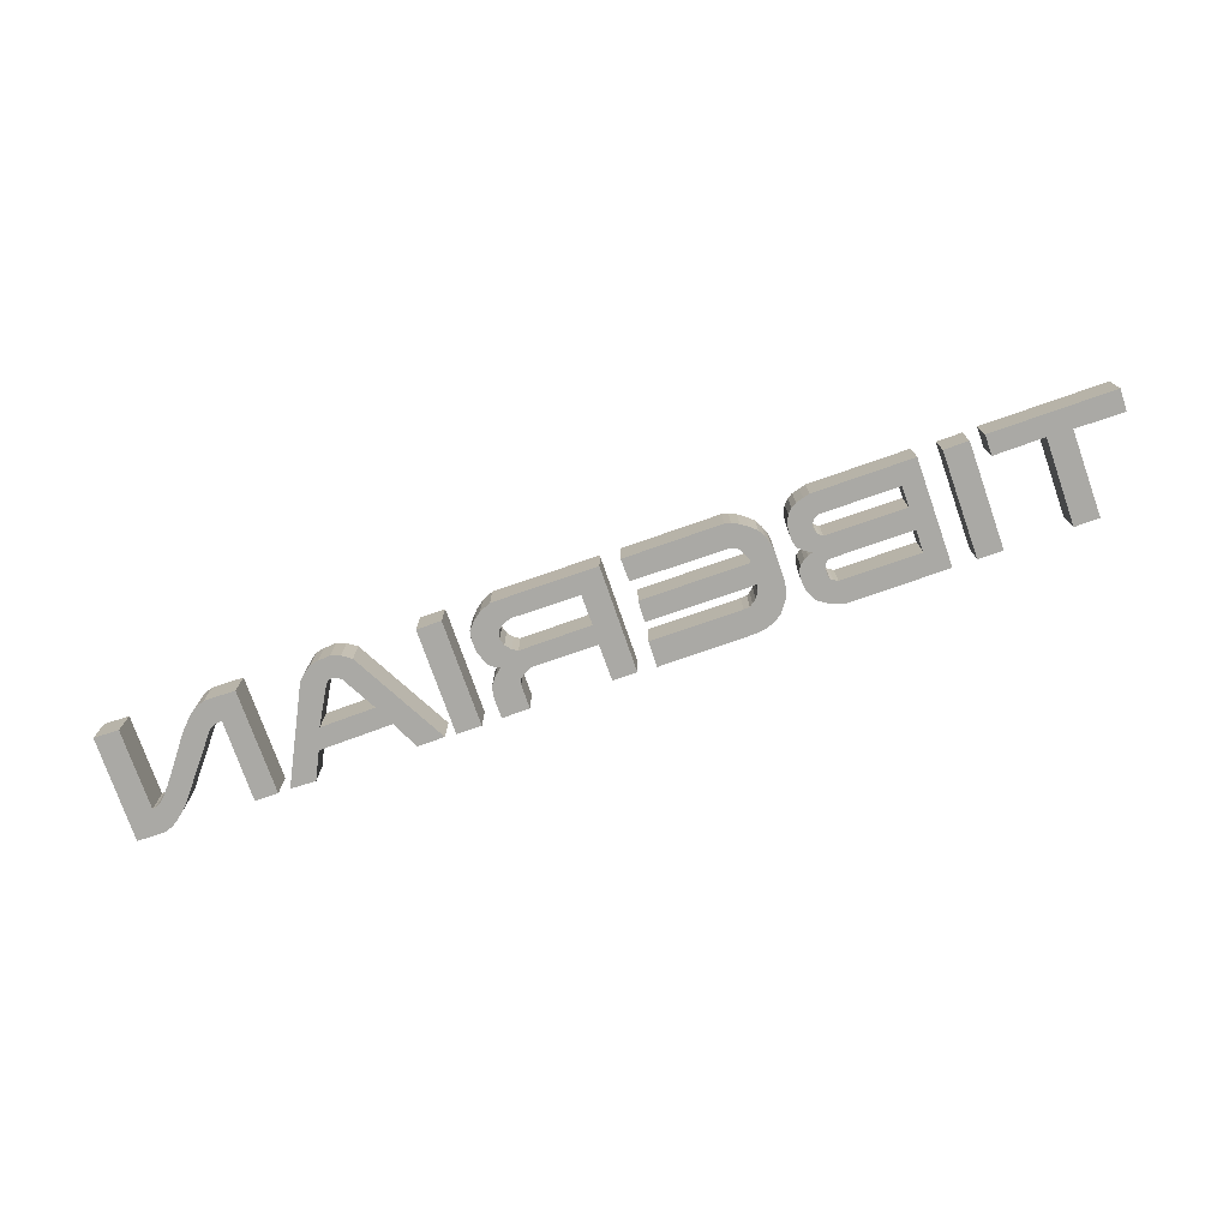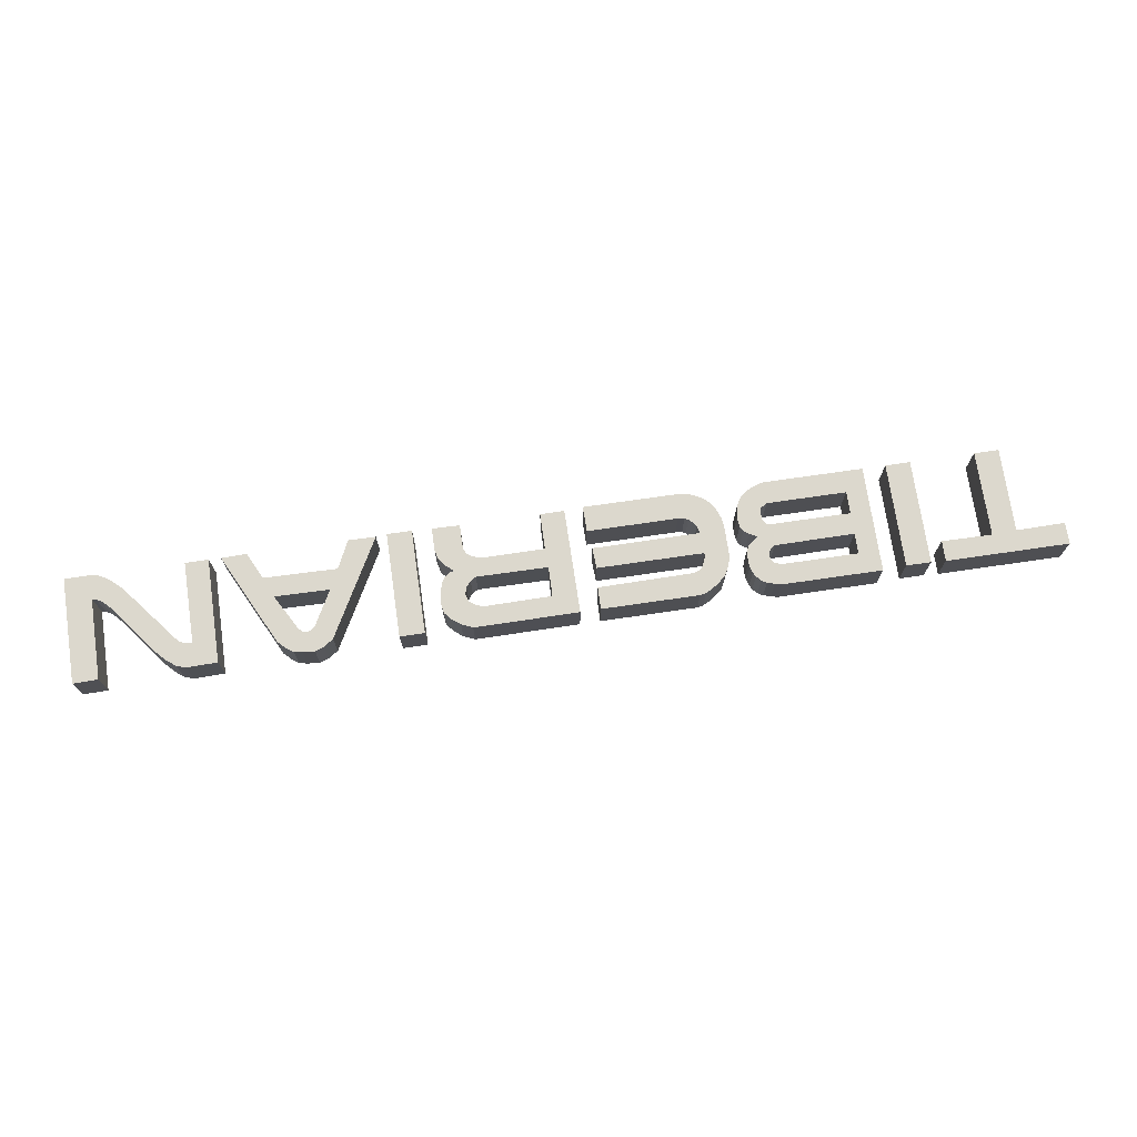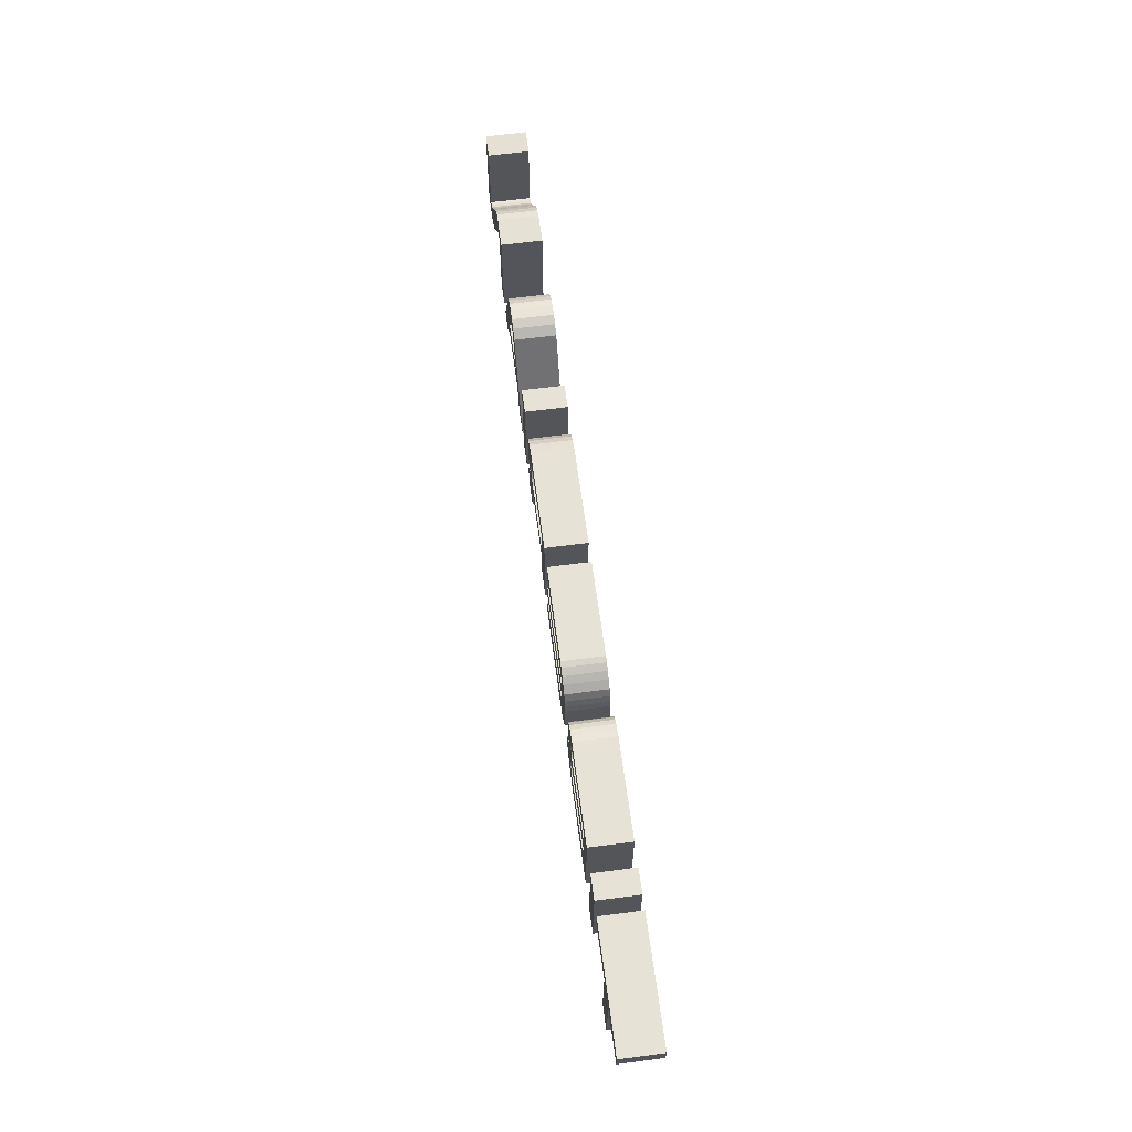
<metadata>
{"format":"obj","ext":"obj","renderer":"f3d","projection":"perspective","resolution":1024,"background":"white","views":[{"elev":-75.3,"azim":-160.7,"up":"+Z"},{"elev":72.4,"azim":171.7,"up":"+Z"},{"elev":63.8,"azim":-97.5,"up":"+Y"}]}
</metadata>
<code>
o Plane.001
v -8.147 -5.881 -2e-06
v -8.147 -3.273 -2e-06
v -8.762 -3.273 -2e-06
v -8.762 -5.881 -2e-06
v -7.063 -3.746 -2e-06
v -7.063 -3.238 -2e-06
v -7.571 -3.238 -2e-06
v -7.571 -3.746 -2e-06
v -7.063 -4.251 -2e-06
v -7.571 -4.251 -2e-06
v -7.063 -4.785 -2e-06
v -7.571 -4.785 -2e-06
v -7.063 -5.333 -2e-06
v -7.571 -5.333 -2e-06
v -7.063 -5.881 -2e-06
v -7.571 -5.881 -2e-06
v -5.092 -4.785 -2e-06
v -5.092 -4.241 -2e-06
v -5.154 -3.742 -2e-06
v -5.092 -3.238 -2e-06
v -5.092 -5.881 -2e-06
v -5.092 -5.333 -2e-06
v -4.852 -5.815 -2e-06
v -4.993 -5.275 -2e-06
v 4.178 -5.881 -2e-06
v 4.178 -3.273 -2e-06
v 3.563 -3.273 -2e-06
v 3.563 -5.881 -2e-06
v -10.37 -5.881 -2e-06
v -10.37 -3.748 -2e-06
v -10.97 -3.773 -2e-06
v -10.98 -5.881 -2e-06
v -12.18 -3.252 -2e-06
v -12.17 -3.787 -2e-06
v -9.118 -3.252 -2e-06
v -9.118 -3.758 -2e-06
v -5.009 -3.813 -2e-06
v -4.931 -3.279 -2e-06
v -4.749 -3.331 -2e-06
v -4.617 -3.405 -2e-06
v -4.507 -3.524 -2e-06
v -4.95 -3.892 -2e-06
v -4.45 -3.634 -2e-06
v -4.921 -3.982 -2e-06
v -4.406 -3.787 -2e-06
v -4.391 -3.901 -2e-06
v -4.395 -4.151 -2e-06
v -4.452 -4.301 -2e-06
v -4.559 -4.408 -2e-06
v -4.936 -4.069 -2e-06
v -4.667 -4.478 -2e-06
v -4.967 -4.145 -2e-06
v -5.032 -4.207 -2e-06
v -5.063 -4.224 -2e-06
v -4.739 -4.52 -2e-06
v -5.037 -4.793 -2e-06
v -4.633 -4.563 -2e-06
v -4.988 -4.814 -2e-06
v -4.942 -4.865 -2e-06
v -4.533 -4.617 -2e-06
v -4.912 -4.936 -2e-06
v -4.9 -5.026 -2e-06
v -4.402 -4.708 -2e-06
v -4.903 -5.13 -2e-06
v -4.333 -4.83 -2e-06
v -4.928 -5.227 -2e-06
v -4.321 -4.961 -2e-06
v -4.312 -5.074 -2e-06
v -4.327 -5.208 -2e-06
v -4.351 -5.336 -2e-06
v -4.411 -5.461 -2e-06
v -4.488 -5.589 -2e-06
v -4.602 -5.671 -2e-06
v -4.723 -5.752 -2e-06
v -0.6814 -3.256 -2e-06
v -3.102 -3.256 -2e-06
v -3.033 -3.828 -2e-06
v -0.6932 -3.803 -2e-06
v -3.25 -3.288 -2e-06
v -3.425 -3.38 -2e-06
v -3.17 -3.873 -2e-06
v -3.248 -3.927 -2e-06
v -3.589 -3.495 -2e-06
v -3.768 -3.647 -2e-06
v -3.331 -4.084 -2e-06
v -3.864 -3.83 -2e-06
v -3.38 -4.224 -2e-06
v -3.936 -4.01 -2e-06
v -3.372 -4.291 -2e-06
v -3.964 -4.209 -2e-06
v -3.964 -4.397 -2e-06
v -0.7098 -4.803 -2e-06
v -0.7346 -4.291 -2e-06
v -3.356 -4.811 -2e-06
v -0.6337 -5.884 -2e-06
v -0.642 -5.255 -2e-06
v -2.884 -5.258 -2e-06
v -2.935 -5.88 -2e-06
v -3.17 -5.86 -2e-06
v -3.041 -5.241 -2e-06
v -3.334 -5.808 -2e-06
v -3.124 -5.192 -2e-06
v -3.525 -5.712 -2e-06
v -3.223 -5.109 -2e-06
v -3.657 -5.617 -2e-06
v -3.306 -4.993 -2e-06
v -3.84 -5.37 -2e-06
v -3.932 -5.118 -2e-06
v -3.964 -4.919 -2e-06
v -3.964 -4.624 -2e-06
v 1.928 -4.948 -2e-06
v 2.176 -4.492 -2e-06
v 0.4098 -4.482 -2e-06
v 0.4296 -4.958 -2e-06
v 2.404 -3.241 -2e-06
v -0.1856 -3.251 -2e-06
v 0.4197 -3.747 -2e-06
v 2.087 -3.728 -2e-06
v 2.275 -3.787 -2e-06
v 2.682 -3.36 -2e-06
v 2.434 -3.916 -2e-06
v 2.87 -3.499 -2e-06
v 2.483 -4.095 -2e-06
v 3.049 -3.698 -2e-06
v 3.079 -4.184 -2e-06
v 2.434 -4.263 -2e-06
v 2.999 -4.462 -2e-06
v 3.089 -3.916 -2e-06
v 2.315 -4.412 -2e-06
v 2.91 -4.611 -2e-06
v 2.781 -4.7 -2e-06
v 2.672 -4.72 -2e-06
v 2.077 -4.968 -2e-06
v 2.235 -5.047 -2e-06
v 2.87 -4.878 -2e-06
v 2.335 -5.117 -2e-06
v 3.019 -5.067 -2e-06
v 2.394 -5.265 -2e-06
v 3.079 -5.295 -2e-06
v 3.079 -5.861 -2e-06
v 2.394 -5.851 -2e-06
v -0.1756 -5.851 -2e-06
v 0.4237 -5.85 -2e-06
v 4.446 -5.851 -2e-06
v 5.121 -5.861 -2e-06
v 5.448 -5.176 -2e-06
v 5.756 -3.44 -2e-06
v 7.264 -5.206 -2e-06
v 7.046 -4.7 -2e-06
v 5.686 -4.68 -2e-06
v 6.153 -3.817 -2e-06
v 5.984 -3.281 -2e-06
v 6.222 -3.758 -2e-06
v 6.212 -3.202 -2e-06
v 6.331 -3.708 -2e-06
v 6.51 -3.222 -2e-06
v 6.441 -3.718 -2e-06
v 6.718 -3.261 -2e-06
v 6.55 -3.827 -2e-06
v 8.217 -5.851 -2e-06
v 7.076 -3.559 -2e-06
v 6.897 -3.39 -2e-06
v 7.591 -5.871 -2e-06
v 8.514 -5.859 -2e-06
v 9.091 -5.854 -2e-06
v 9.082 -3.828 -2e-06
v 8.523 -3.263 -2e-06
v 9.148 -3.836 -2e-06
v 9.291 -3.247 -2e-06
v 9.206 -3.836 -2e-06
v 9.515 -3.321 -2e-06
v 9.289 -3.861 -2e-06
v 9.721 -3.478 -2e-06
v 9.363 -3.894 -2e-06
v 9.87 -3.627 -2e-06
v 9.454 -3.977 -2e-06
v 10.03 -3.792 -2e-06
v 10.2 -4.024 -2e-06
v 10.63 -5.432 -2e-06
v 10.73 -4.718 -2e-06
v 10.85 -4.875 -2e-06
v 10.74 -5.531 -2e-06
v 10.99 -5.024 -2e-06
v 10.94 -5.705 -2e-06
v 11.15 -5.181 -2e-06
v 11.12 -5.812 -2e-06
v 11.28 -5.239 -2e-06
v 11.31 -5.878 -2e-06
v 11.38 -5.264 -2e-06
v 12.01 -5.87 -2e-06
v 11.99 -3.238 -2e-06
v 11.37 -3.255 -2e-06
v -8.147 -5.881 -1.052
v -8.762 -5.881 -1.052
v -8.762 -3.273 -1.052
v -8.147 -3.273 -1.052
v -7.063 -3.746 -1.052
v -7.571 -3.746 -1.052
v -7.571 -3.238 -1.052
v -7.063 -3.238 -1.052
v -7.063 -4.251 -1.052
v -7.571 -4.251 -1.052
v -7.063 -4.785 -1.052
v -7.571 -4.785 -1.052
v -7.063 -5.333 -1.052
v -7.571 -5.333 -1.052
v -7.063 -5.881 -1.052
v -7.571 -5.881 -1.052
v -5.092 -4.241 -1.052
v -5.092 -4.785 -1.052
v -5.092 -3.238 -1.052
v -5.154 -3.742 -1.052
v -5.092 -5.333 -1.052
v -5.092 -5.881 -1.052
v -4.993 -5.275 -1.052
v -4.852 -5.815 -1.052
v 4.178 -5.881 -1.052
v 3.563 -5.881 -1.052
v 3.563 -3.273 -1.052
v 4.178 -3.273 -1.052
v -10.37 -5.881 -1.052
v -10.98 -5.881 -1.052
v -10.97 -3.773 -1.052
v -10.37 -3.748 -1.052
v -12.18 -3.252 -1.052
v -9.118 -3.252 -1.052
v -12.17 -3.787 -1.052
v -9.118 -3.758 -1.052
v -4.931 -3.279 -1.052
v -5.009 -3.813 -1.052
v -4.749 -3.331 -1.052
v -4.617 -3.405 -1.052
v -4.507 -3.524 -1.052
v -4.95 -3.892 -1.052
v -4.45 -3.634 -1.052
v -4.921 -3.982 -1.052
v -4.406 -3.787 -1.052
v -4.391 -3.901 -1.052
v -4.395 -4.151 -1.052
v -4.452 -4.301 -1.052
v -4.559 -4.408 -1.052
v -4.936 -4.069 -1.052
v -4.667 -4.478 -1.052
v -4.967 -4.145 -1.052
v -5.032 -4.207 -1.052
v -4.739 -4.52 -1.052
v -5.063 -4.224 -1.052
v -4.633 -4.563 -1.052
v -5.037 -4.793 -1.052
v -4.988 -4.814 -1.052
v -4.942 -4.865 -1.052
v -4.533 -4.617 -1.052
v -4.912 -4.936 -1.052
v -4.402 -4.708 -1.052
v -4.9 -5.026 -1.052
v -4.333 -4.83 -1.052
v -4.903 -5.13 -1.052
v -4.321 -4.961 -1.052
v -4.928 -5.227 -1.052
v -4.312 -5.074 -1.052
v -4.327 -5.208 -1.052
v -4.351 -5.336 -1.052
v -4.411 -5.461 -1.052
v -4.488 -5.589 -1.052
v -4.602 -5.671 -1.052
v -4.723 -5.752 -1.052
v -0.6814 -3.256 -1.052
v -0.6932 -3.803 -1.052
v -3.033 -3.828 -1.052
v -3.102 -3.256 -1.052
v -3.25 -3.288 -1.052
v -3.17 -3.873 -1.052
v -3.425 -3.38 -1.052
v -3.248 -3.927 -1.052
v -3.589 -3.495 -1.052
v -3.331 -4.084 -1.052
v -3.768 -3.647 -1.052
v -3.38 -4.224 -1.052
v -3.864 -3.83 -1.052
v -3.372 -4.291 -1.052
v -3.936 -4.01 -1.052
v -3.964 -4.209 -1.052
v -3.964 -4.397 -1.052
v -0.7098 -4.803 -1.052
v -3.356 -4.811 -1.052
v -0.7346 -4.291 -1.052
v -0.6337 -5.884 -1.052
v -2.935 -5.88 -1.052
v -2.884 -5.258 -1.052
v -0.642 -5.255 -1.052
v -3.17 -5.86 -1.052
v -3.041 -5.241 -1.052
v -3.334 -5.808 -1.052
v -3.124 -5.192 -1.052
v -3.525 -5.712 -1.052
v -3.223 -5.109 -1.052
v -3.657 -5.617 -1.052
v -3.306 -4.993 -1.052
v -3.84 -5.37 -1.052
v -3.932 -5.118 -1.052
v -3.964 -4.919 -1.052
v -3.964 -4.624 -1.052
v 1.928 -4.948 -1.052
v 0.4296 -4.958 -1.052
v 0.4098 -4.482 -1.052
v 2.176 -4.492 -1.052
v 2.404 -3.241 -1.052
v 2.087 -3.728 -1.052
v 0.4197 -3.747 -1.052
v -0.1856 -3.251 -1.052
v 2.682 -3.36 -1.052
v 2.275 -3.787 -1.052
v 2.87 -3.499 -1.052
v 2.434 -3.916 -1.052
v 3.049 -3.698 -1.052
v 2.483 -4.095 -1.052
v 3.079 -4.184 -1.052
v 2.999 -4.462 -1.052
v 2.434 -4.263 -1.052
v 3.089 -3.916 -1.052
v 2.91 -4.611 -1.052
v 2.315 -4.412 -1.052
v 2.781 -4.7 -1.052
v 2.672 -4.72 -1.052
v 2.077 -4.968 -1.052
v 2.87 -4.878 -1.052
v 2.235 -5.047 -1.052
v 3.019 -5.067 -1.052
v 2.335 -5.117 -1.052
v 3.079 -5.295 -1.052
v 2.394 -5.265 -1.052
v 3.079 -5.861 -1.052
v 2.394 -5.851 -1.052
v -0.1756 -5.851 -1.052
v 0.4237 -5.85 -1.052
v 4.446 -5.851 -1.052
v 5.756 -3.44 -1.052
v 5.448 -5.176 -1.052
v 5.121 -5.861 -1.052
v 7.264 -5.206 -1.052
v 5.686 -4.68 -1.052
v 7.046 -4.7 -1.052
v 6.153 -3.817 -1.052
v 5.984 -3.281 -1.052
v 6.222 -3.758 -1.052
v 6.212 -3.202 -1.052
v 6.331 -3.708 -1.052
v 6.51 -3.222 -1.052
v 6.441 -3.718 -1.052
v 6.718 -3.261 -1.052
v 6.55 -3.827 -1.052
v 8.217 -5.851 -1.052
v 7.076 -3.559 -1.052
v 6.897 -3.39 -1.052
v 7.591 -5.871 -1.052
v 8.514 -5.859 -1.052
v 8.523 -3.263 -1.052
v 9.082 -3.828 -1.052
v 9.091 -5.854 -1.052
v 9.291 -3.247 -1.052
v 9.148 -3.836 -1.052
v 9.515 -3.321 -1.052
v 9.206 -3.836 -1.052
v 9.721 -3.478 -1.052
v 9.289 -3.861 -1.052
v 9.87 -3.627 -1.052
v 9.363 -3.894 -1.052
v 10.03 -3.792 -1.052
v 9.454 -3.977 -1.052
v 10.2 -4.024 -1.052
v 10.73 -4.718 -1.052
v 10.63 -5.432 -1.052
v 10.85 -4.875 -1.052
v 10.99 -5.024 -1.052
v 10.74 -5.531 -1.052
v 11.15 -5.181 -1.052
v 10.94 -5.705 -1.052
v 11.28 -5.239 -1.052
v 11.12 -5.812 -1.052
v 11.38 -5.264 -1.052
v 11.31 -5.878 -1.052
v 12.01 -5.87 -1.052
v 11.37 -3.255 -1.052
v 11.99 -3.238 -1.052
f 1 2 3 4
f 5 6 7 8
f 9 5 8 10
f 11 9 10 12
f 13 11 12 14
f 15 13 14 16
f 11 17 18 9
f 5 19 20 6
f 15 21 22 13
f 21 23 24 22
f 25 26 27 28
f 29 30 31 32
f 33 34 31 35
f 31 30 35
f 35 30 36
f 19 37 38 20
f 38 37 39
f 39 37 40
f 41 40 37 42
f 43 41 42 44
f 43 44 45
f 45 44 46
f 46 44 47
f 47 44 48
f 49 48 44 50
f 51 49 50 52
f 52 53 51
f 51 54 18 55
f 54 51 53
f 18 17 55
f 17 56 57 55
f 56 58 57
f 58 59 57
f 57 59 60
f 59 61 60
f 61 62 63 60
f 62 64 65 63
f 64 66 67 65
f 67 66 68
f 68 66 69
f 69 66 70
f 70 66 71
f 71 66 72
f 66 24 73 72
f 73 24 74
f 24 23 74
f 75 76 77 78
f 79 80 81 77
f 79 77 76
f 81 80 82
f 80 83 82
f 83 84 85 82
f 84 86 87 85
f 86 88 89 87
f 90 89 88
f 91 89 90
f 92 93 89 94
f 95 96 97 98
f 99 98 97 100
f 101 99 100 102
f 103 101 102 104
f 105 103 104 106
f 107 105 106 94
f 107 94 108
f 108 94 109
f 109 94 110
f 91 110 94 89
f 111 112 113 114
f 115 116 117 118
f 115 118 119 120
f 120 119 121 122
f 122 121 123 124
f 125 123 126 127
f 128 124 123
f 125 128 123
f 127 126 129 130
f 130 129 112 131
f 132 131 112
f 111 133 132 112
f 132 133 134 135
f 135 134 136 137
f 137 136 138 139
f 140 139 138 141
f 142 113 117 116
f 143 114 113 142
f 144 145 146 147
f 148 149 150 146
f 146 150 147
f 150 151 147
f 152 147 151 153
f 154 152 153 155
f 156 154 155 157
f 158 156 157 159
f 160 161 159 149
f 162 158 159
f 161 162 159
f 149 148 160
f 160 148 163
f 164 165 166 167
f 167 166 168 169
f 169 168 170 171
f 171 170 172 173
f 173 172 174 175
f 175 174 176 177
f 178 177 176
f 178 176 179 180
f 181 180 179
f 181 179 182 183
f 183 182 184 185
f 185 184 186 187
f 187 186 188 189
f 188 190 189
f 189 190 191 192
f 193 194 195 196
f 197 198 199 200
f 201 202 198 197
f 203 204 202 201
f 205 206 204 203
f 207 208 206 205
f 203 201 209 210
f 197 200 211 212
f 207 205 213 214
f 214 213 215 216
f 217 218 219 220
f 221 222 223 224
f 225 226 223 227
f 223 226 224
f 226 228 224
f 212 211 229 230
f 229 231 230
f 231 232 230
f 233 234 230 232
f 235 236 234 233
f 235 237 236
f 237 238 236
f 238 239 236
f 239 240 236
f 241 242 236 240
f 243 244 242 241
f 244 243 245
f 243 246 209 247
f 247 245 243
f 209 246 210
f 210 246 248 249
f 249 248 250
f 250 248 251
f 248 252 251
f 251 252 253
f 253 252 254 255
f 255 254 256 257
f 257 256 258 259
f 258 260 259
f 260 261 259
f 261 262 259
f 262 263 259
f 263 264 259
f 259 264 265 215
f 265 266 215
f 215 266 216
f 267 268 269 270
f 271 269 272 273
f 271 270 269
f 272 274 273
f 273 274 275
f 275 274 276 277
f 277 276 278 279
f 279 278 280 281
f 282 281 280
f 283 282 280
f 284 285 280 286
f 287 288 289 290
f 291 292 289 288
f 293 294 292 291
f 295 296 294 293
f 297 298 296 295
f 299 285 298 297
f 299 300 285
f 300 301 285
f 301 302 285
f 283 280 285 302
f 303 304 305 306
f 307 308 309 310
f 307 311 312 308
f 311 313 314 312
f 313 315 316 314
f 317 318 319 316
f 320 316 315
f 317 316 320
f 318 321 322 319
f 321 323 306 322
f 324 306 323
f 303 306 324 325
f 324 326 327 325
f 326 328 329 327
f 328 330 331 329
f 332 333 331 330
f 334 310 309 305
f 335 334 305 304
f 336 337 338 339
f 340 338 341 342
f 338 337 341
f 341 337 343
f 344 345 343 337
f 346 347 345 344
f 348 349 347 346
f 350 351 349 348
f 352 342 351 353
f 354 351 350
f 353 351 354
f 342 352 340
f 352 355 340
f 356 357 358 359
f 357 360 361 358
f 360 362 363 361
f 362 364 365 363
f 364 366 367 365
f 366 368 369 367
f 370 369 368
f 370 371 372 369
f 373 372 371
f 373 374 375 372
f 374 376 377 375
f 376 378 379 377
f 378 380 381 379
f 381 380 382
f 380 383 384 382
f 34 33 225 227
f 33 35 226 225
f 35 36 228 226
f 36 30 224 228
f 30 29 221 224
f 29 32 222 221
f 32 31 223 222
f 31 34 227 223
f 1 4 194 193
f 3 2 196 195
f 4 3 195 194
f 2 1 193 196
f 15 16 208 207
f 7 6 200 199
f 8 7 199 198
f 10 8 198 202
f 5 9 201 197
f 12 10 202 204
f 14 12 204 206
f 11 13 205 203
f 16 14 206 208
f 17 11 203 210
f 9 18 209 201
f 19 5 197 212
f 6 20 211 200
f 21 15 207 214
f 13 22 213 205
f 23 21 214 216
f 22 24 215 213
f 24 66 259 215
f 66 64 257 259
f 64 62 255 257
f 62 61 253 255
f 61 59 251 253
f 59 58 250 251
f 58 56 249 250
f 56 17 210 249
f 74 23 216 266
f 73 74 266 265
f 72 73 265 264
f 71 72 264 263
f 70 71 263 262
f 69 70 262 261
f 68 69 261 260
f 67 68 260 258
f 65 67 258 256
f 63 65 256 254
f 60 63 254 252
f 57 60 252 248
f 55 57 248 246
f 51 55 246 243
f 49 51 243 241
f 48 49 241 240
f 47 48 240 239
f 46 47 239 238
f 45 46 238 237
f 43 45 237 235
f 41 43 235 233
f 40 41 233 232
f 39 40 232 231
f 38 39 231 229
f 20 38 229 211
f 37 19 212 230
f 42 37 230 234
f 44 42 234 236
f 50 44 236 242
f 52 50 242 244
f 53 52 244 245
f 54 53 245 247
f 18 54 247 209
f 76 75 267 270
f 79 76 270 271
f 80 79 271 273
f 83 80 273 275
f 84 83 275 277
f 86 84 277 279
f 88 86 279 281
f 90 88 281 282
f 91 90 282 283
f 110 91 283 302
f 109 110 302 301
f 108 109 301 300
f 107 108 300 299
f 105 107 299 297
f 103 105 297 295
f 101 103 295 293
f 99 101 293 291
f 98 99 291 288
f 95 98 288 287
f 96 95 287 290
f 97 96 290 289
f 100 97 289 292
f 102 100 292 294
f 104 102 294 296
f 106 104 296 298
f 94 106 298 285
f 92 94 285 284
f 93 92 284 286
f 89 93 286 280
f 87 89 280 278
f 85 87 278 276
f 82 85 276 274
f 77 81 272 269
f 78 77 269 268
f 75 78 268 267
f 81 82 274 272
f 142 116 310 334
f 116 115 307 310
f 115 120 311 307
f 120 122 313 311
f 122 124 315 313
f 124 128 320 315
f 128 125 317 320
f 125 127 318 317
f 127 130 321 318
f 130 131 323 321
f 131 132 324 323
f 132 135 326 324
f 135 137 328 326
f 137 139 330 328
f 139 140 332 330
f 140 141 333 332
f 141 138 331 333
f 138 136 329 331
f 136 134 327 329
f 134 133 325 327
f 133 111 303 325
f 111 114 304 303
f 114 143 335 304
f 143 142 334 335
f 117 113 305 309
f 113 112 306 305
f 112 129 322 306
f 129 126 319 322
f 126 123 316 319
f 123 121 314 316
f 121 119 312 314
f 119 118 308 312
f 118 117 309 308
f 25 28 218 217
f 27 26 220 219
f 28 27 219 218
f 26 25 217 220
f 144 147 337 336
f 147 152 344 337
f 152 154 346 344
f 154 156 348 346
f 156 158 350 348
f 158 162 354 350
f 162 161 353 354
f 161 160 352 353
f 160 163 355 352
f 163 148 340 355
f 148 146 338 340
f 146 145 339 338
f 145 144 336 339
f 151 150 341 343
f 153 151 343 345
f 155 153 345 347
f 157 155 347 349
f 159 157 349 351
f 149 159 351 342
f 150 149 342 341
f 164 167 357 356
f 167 169 360 357
f 169 171 362 360
f 171 173 364 362
f 173 175 366 364
f 175 177 368 366
f 177 178 370 368
f 178 180 371 370
f 180 181 373 371
f 181 183 374 373
f 183 185 376 374
f 185 187 378 376
f 187 189 380 378
f 189 192 383 380
f 192 191 384 383
f 191 190 382 384
f 190 188 381 382
f 188 186 379 381
f 186 184 377 379
f 184 182 375 377
f 182 179 372 375
f 179 176 369 372
f 176 174 367 369
f 174 172 365 367
f 172 170 363 365
f 170 168 361 363
f 168 166 358 361
f 166 165 359 358
f 165 164 356 359

</code>
